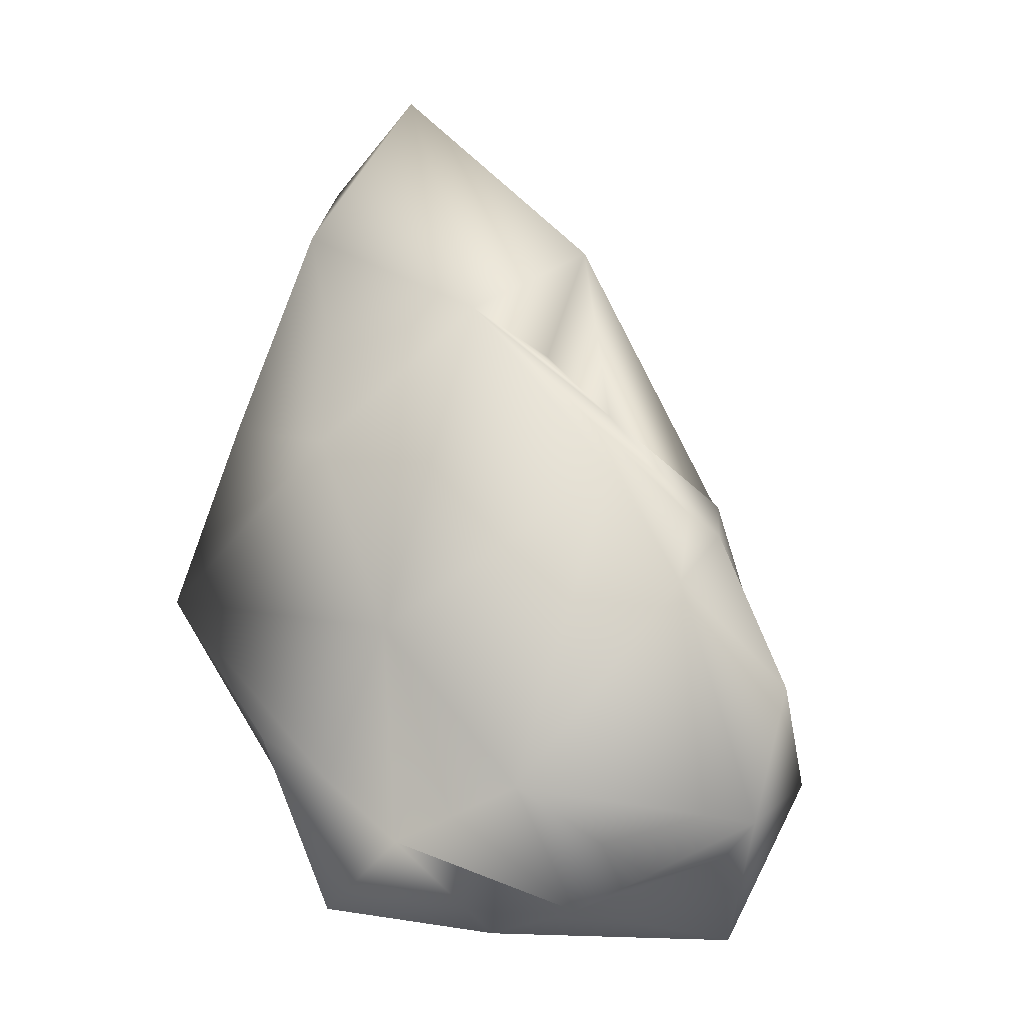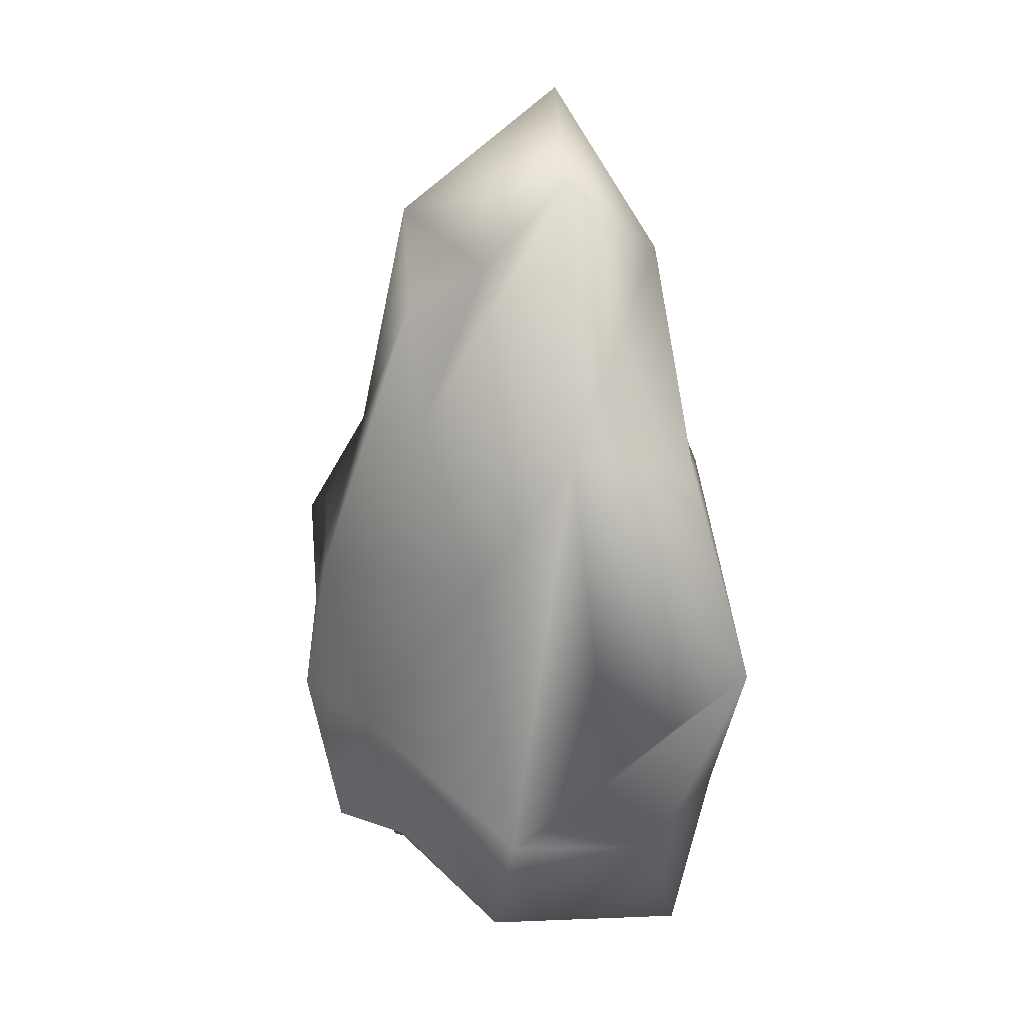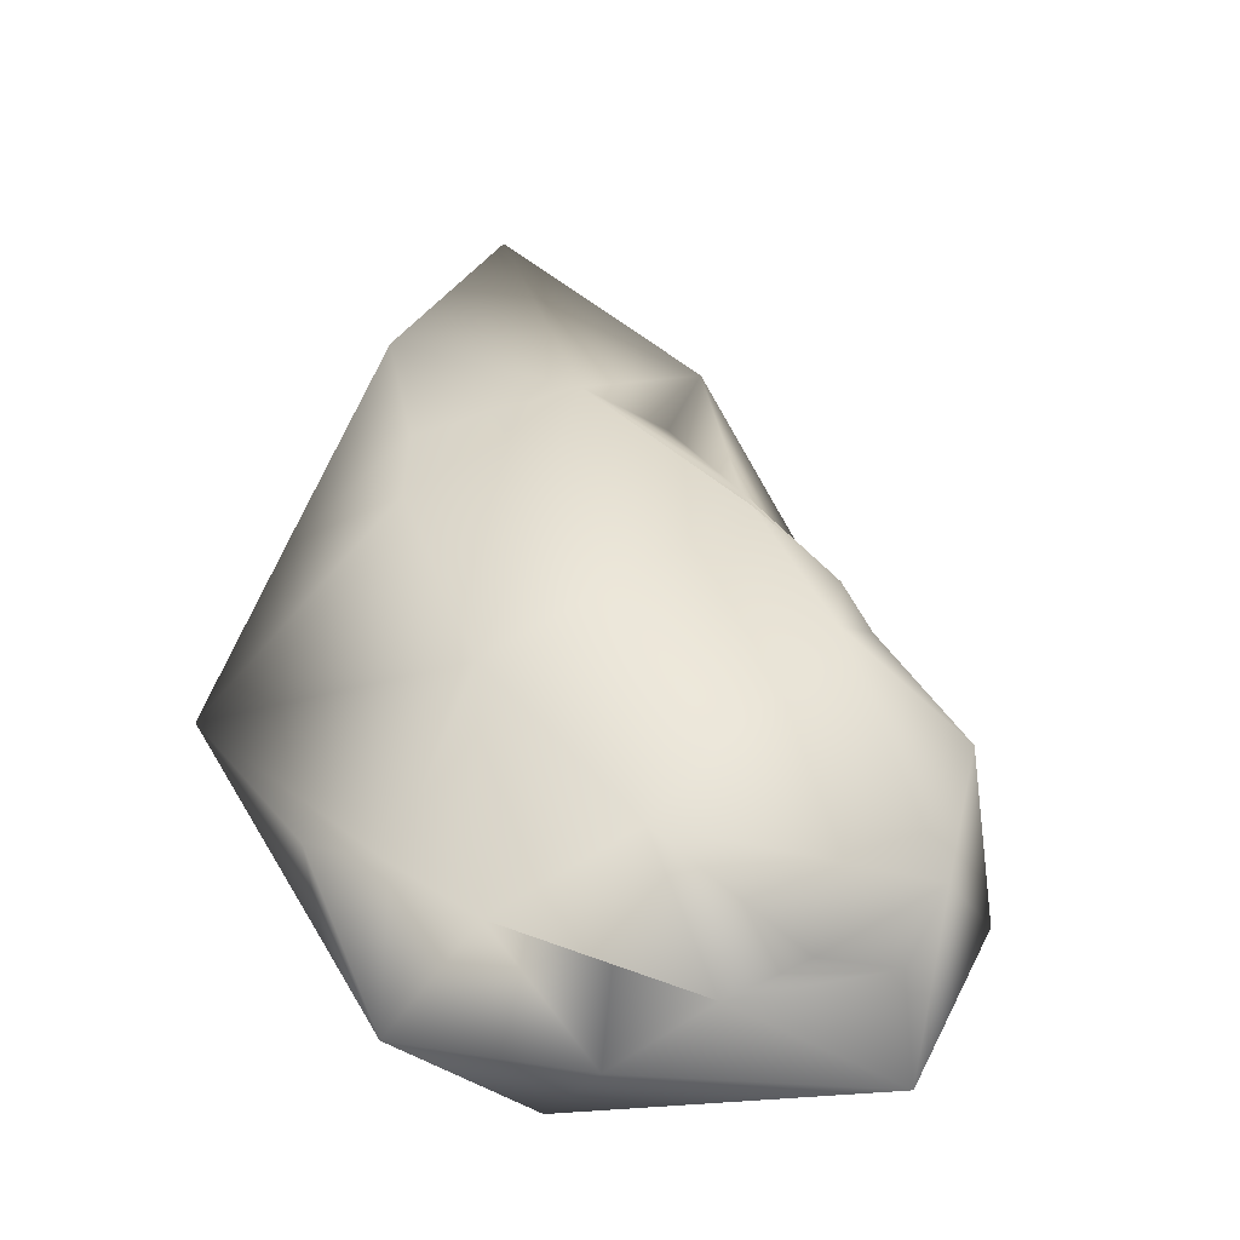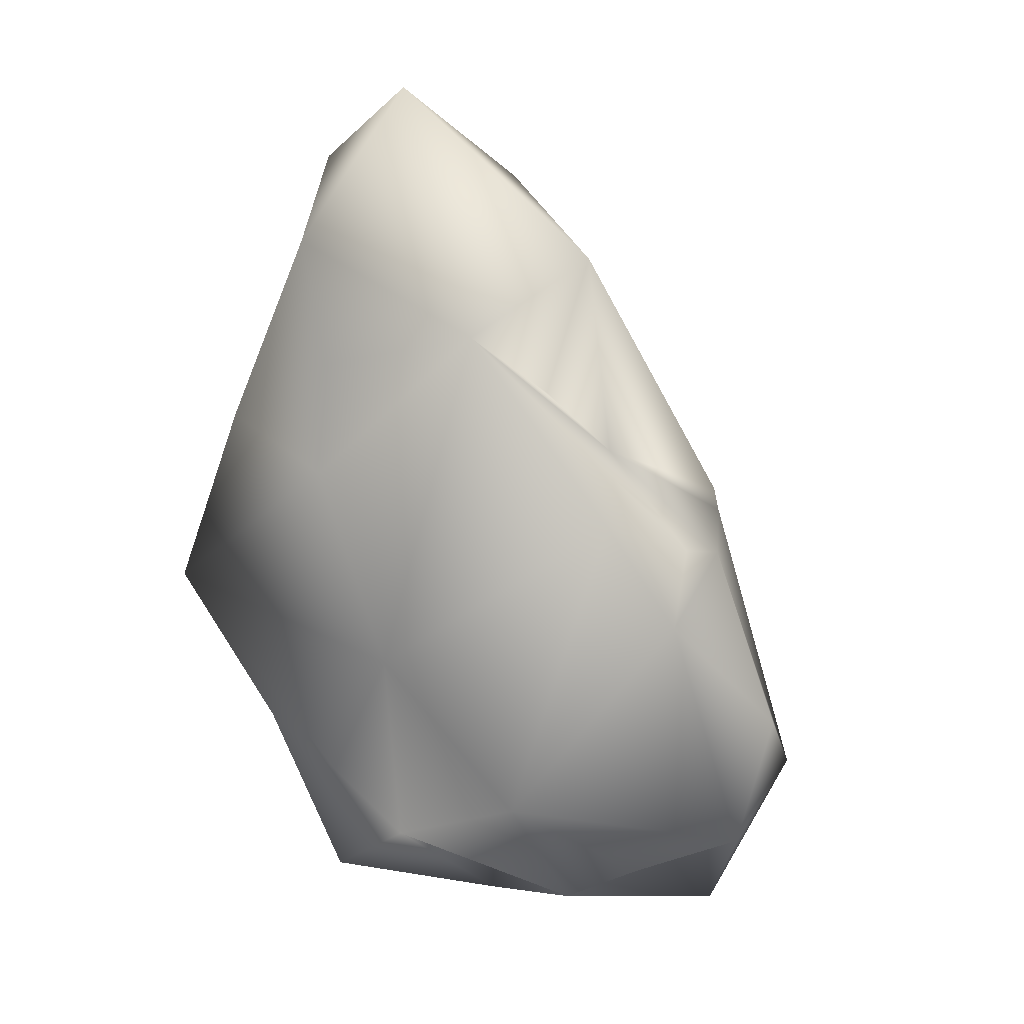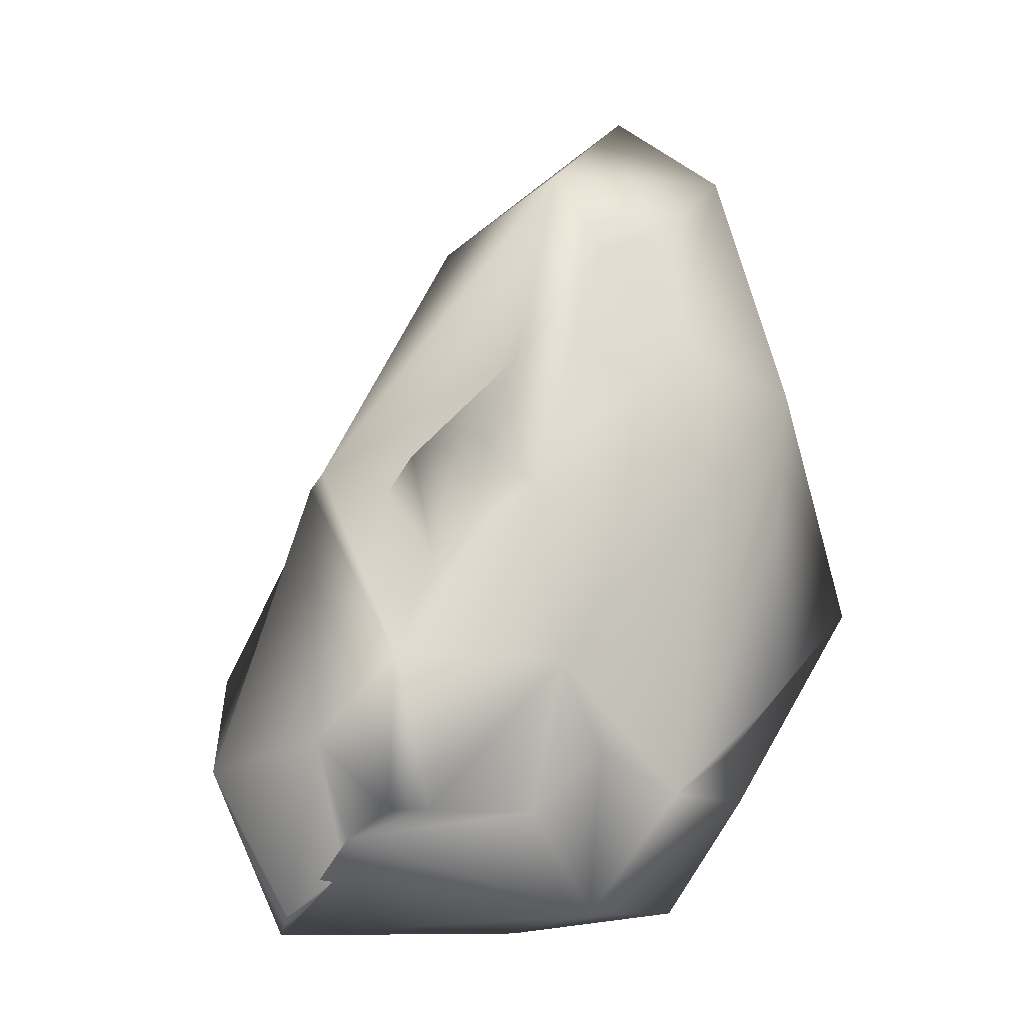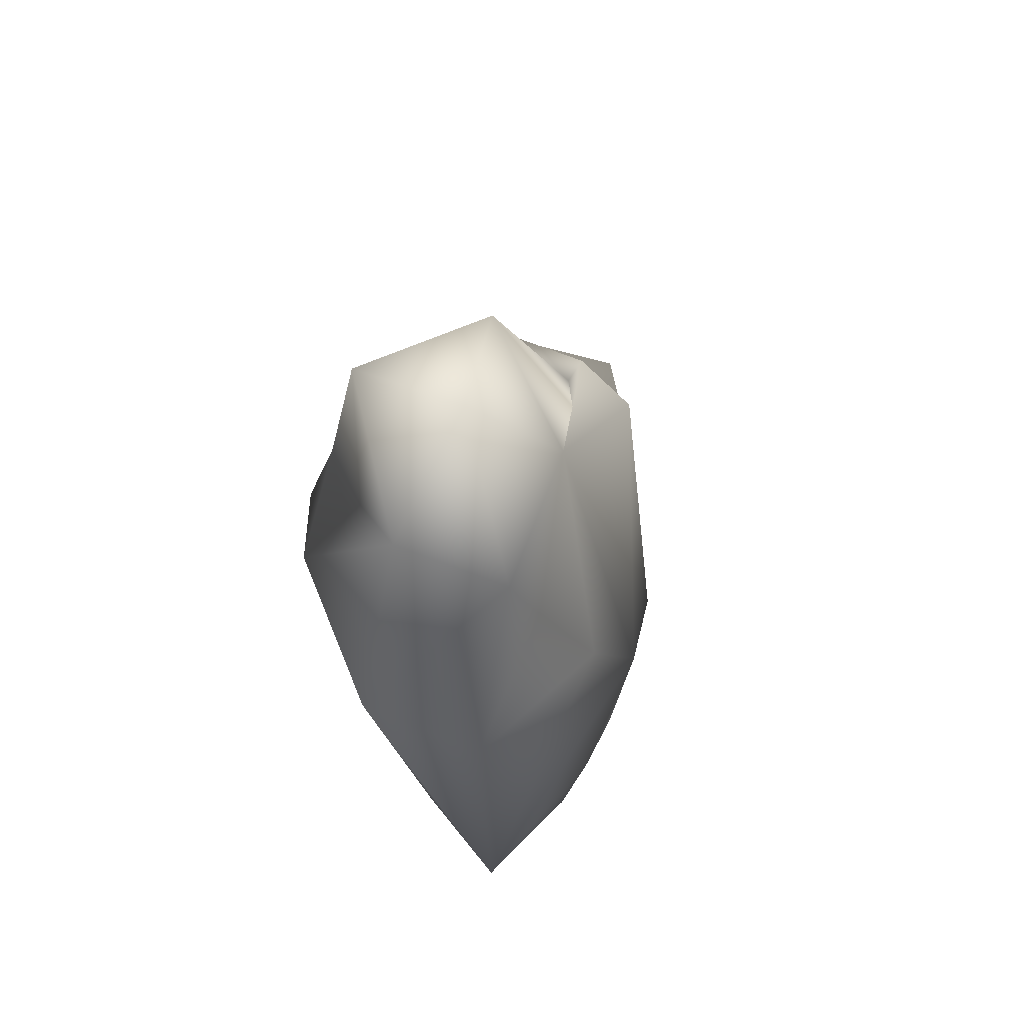
<metadata>
{"format":"obj","ext":"obj","renderer":"f3d","projection":"perspective","resolution":1024,"background":"white","views":[{"elev":0.1,"azim":-135.6,"up":"+Y"},{"elev":11.5,"azim":90.7,"up":"+Y"},{"elev":-29.5,"azim":-141.3,"up":"+Y"},{"elev":24.4,"azim":-134.2,"up":"+Y"},{"elev":-14.9,"azim":26.1,"up":"+Y"},{"elev":64.4,"azim":131.0,"up":"+Y"}]}
</metadata>
<code>
o Cube.001
v 0.05543 0.1121 0.08945
v 0.06568 0.1945 0.07201
v 0.007197 0.1753 0.05617
v 0.1215 -0.0153 -0.006755
v -0.02045 -0.08371 0.08463
v 0.06157 -0.09911 0.03736
v 0.01498 -0.1035 0.009304
v 0.06521 -0.09422 -0.03534
v -0.02731 -0.08936 0.01287
v 0.0705 0.05577 0.1044
v 0.07352 -0.009546 0.08785
v 0.114 0.05602 0.0428
v 0.1103 0.117 0.06317
v 0.1109 0.2057 0.009824
v 0.1216 0.1021 -0.03671
v 0.09212 -0.02529 -0.04778
v 0.08904 0.1816 -0.02339
v 0.1383 0.02891 -0.05647
v 0.07419 0.1341 -0.02557
v 0.05767 -0.04029 -0.04237
v 0.02683 0.02192 -0.03937
v -0.002488 0.13 0.02341
v -0.01999 -0.03878 -0.01311
v -0.03841 0.08406 0.02127
v -0.0496 0.06651 0.05587
v -0.05797 0.03987 0.04046
v -0.06675 -0.04521 0.1078
v -0.01707 -0.03664 0.1128
v 0.0197 -0.007751 0.1184
v 0.04623 0.07775 0.1054
v 0.08286 0.1596 0.06924
v 0.111 -0.0372 0.01275
v 0.09525 -0.05397 0.02967
v 0.07675 -0.03891 0.05979
v 0.0552 -0.06318 0.07418
v 0.1379 0.1085 0.007577
v 0.06858 0.2404 0.01418
v 0.1007 -0.05122 -0.02659
v 0.06038 0.09592 -0.04209
v 0.02336 0.1504 0.006791
v -0.02086 0.1059 0.04034
v -0.04902 -0.075 0.03175
v -0.003021 -0.06499 -0.005778
v 0.02801 -0.06324 -0.03199
v -0.08467 -0.05305 0.0535
v -0.08826 -0.001784 0.06854
v -0.047 0.05763 0.0783
v -0.03609 0.06922 0.09097
v -0.02395 0.07155 0.1022
v 0.007424 0.05918 0.1049
v 0.02332 0.06942 0.1145
v 0.03151 0.03171 0.1125
v 0.007549 -0.06286 0.1012
v -0.01234 -0.07236 0.09622
v -0.0448 -0.09968 0.08593
v -0.0543 -0.106 0.07488
v -0.05954 -0.07075 0.06566
v 0.09736 0.1742 0.04041
v 0.02636 -0.06405 0.104
f 52 30 51
f 37 17 40
f 58 2 31
f 40 22 3
f 14 2 58
f 51 1 50
f 14 37 2
f 1 49 50
f 37 3 2
f 49 2 3
f 49 3 41
f 41 48 49
f 40 3 37
f 47 41 25
f 41 3 22
f 6 33 34
f 34 35 6
f 6 38 33
f 32 18 4
f 5 56 54
f 8 38 6
f 56 5 55
f 6 7 8
f 7 44 8
f 9 7 56
f 57 9 56
f 7 43 44
f 43 7 9
f 8 44 20
f 9 57 42
f 4 33 32
f 59 11 29
f 10 1 30
f 29 10 52
f 11 10 29
f 13 10 12
f 1 10 31
f 13 31 10
f 34 33 11
f 12 33 36
f 13 14 58
f 13 36 14
f 18 36 4
f 18 15 36
f 14 17 37
f 16 18 38
f 17 36 15
f 15 19 17
f 15 39 19
f 15 18 39
f 20 18 16
f 19 40 17
f 18 21 39
f 57 45 42
f 44 43 9
f 47 25 26
f 39 40 19
f 20 44 21
f 21 24 40
f 23 24 21
f 23 44 9
f 41 22 40
f 25 40 24
f 42 45 23
f 26 24 23
f 26 25 24
f 47 26 46
f 57 56 45
f 45 56 27
f 47 27 48
f 27 56 55
f 48 29 49
f 55 5 28
f 49 29 50
f 54 53 28
f 52 50 29
f 53 59 29
f 1 31 2
f 1 51 30
f 49 1 2
f 41 47 48
f 38 32 33
f 35 59 54
f 54 59 53
f 6 35 54
f 6 54 56
f 16 38 8
f 6 56 7
f 10 30 52
f 35 11 59
f 34 11 35
f 12 10 11
f 12 11 33
f 13 58 31
f 36 13 12
f 4 36 33
f 20 16 8
f 18 32 38
f 14 36 17
f 21 18 20
f 40 39 21
f 23 21 44
f 41 40 25
f 42 23 9
f 26 23 45
f 46 26 45
f 54 28 5
f 27 46 45
f 27 47 46
f 28 48 27
f 28 27 55
f 29 48 28
f 29 28 53
f 52 51 50

</code>
